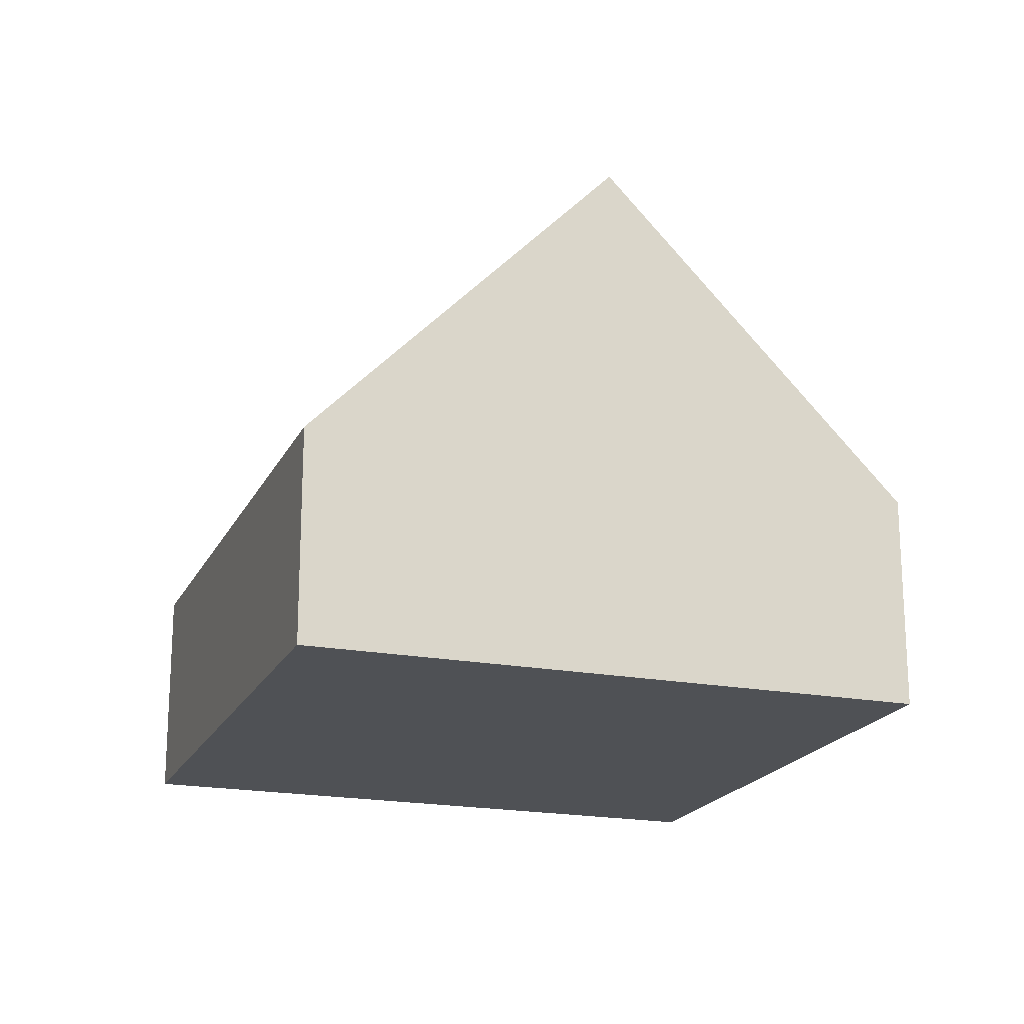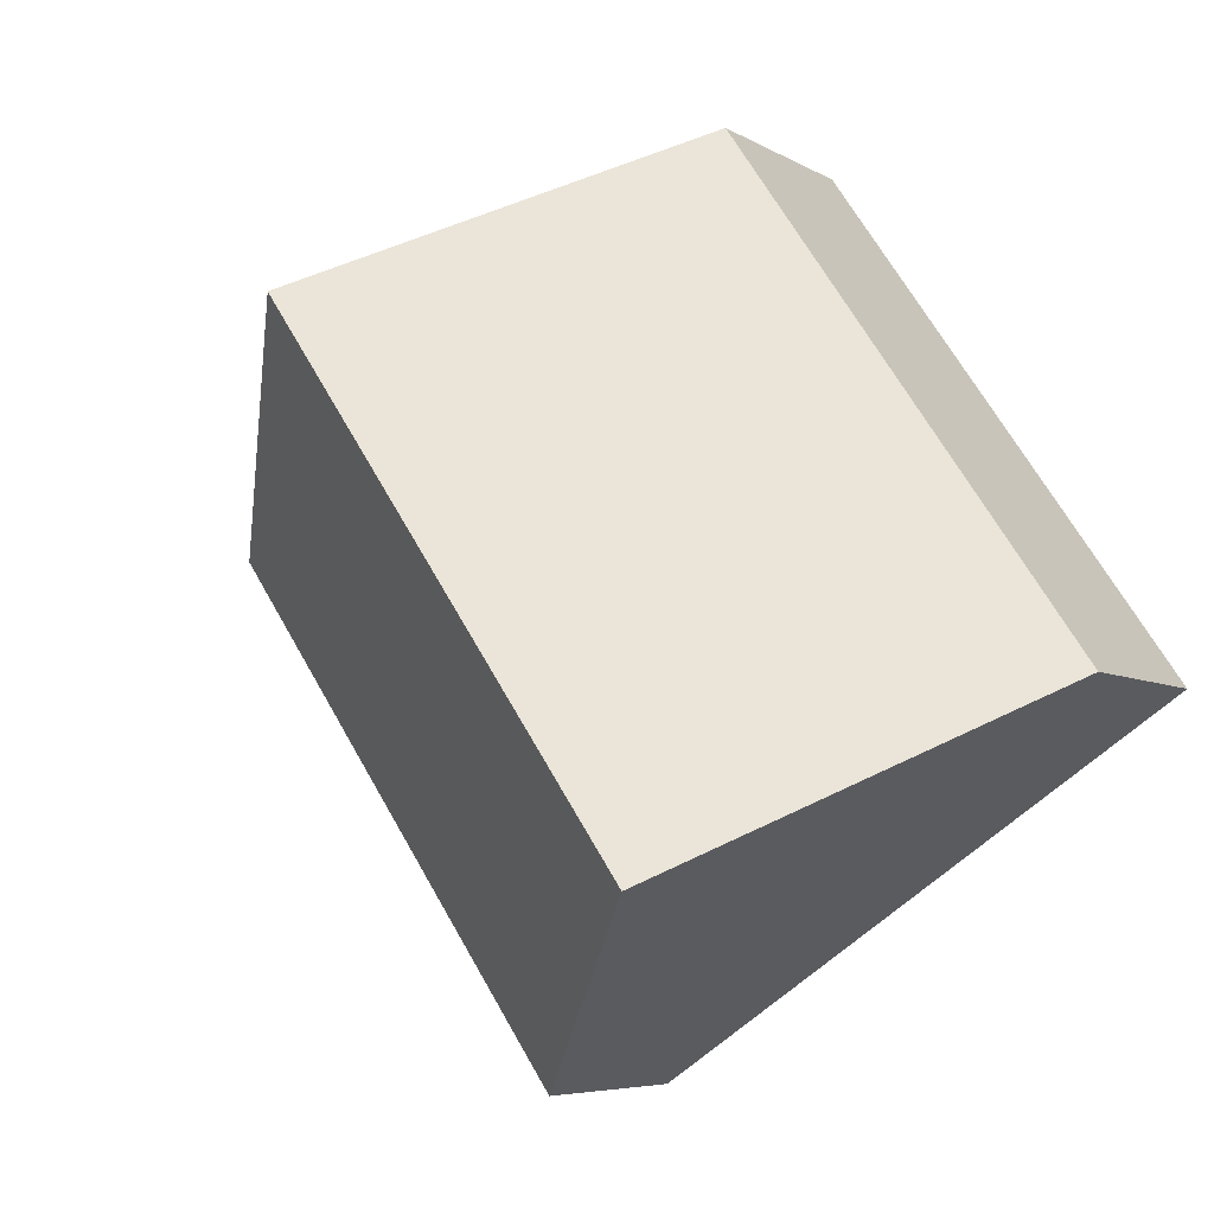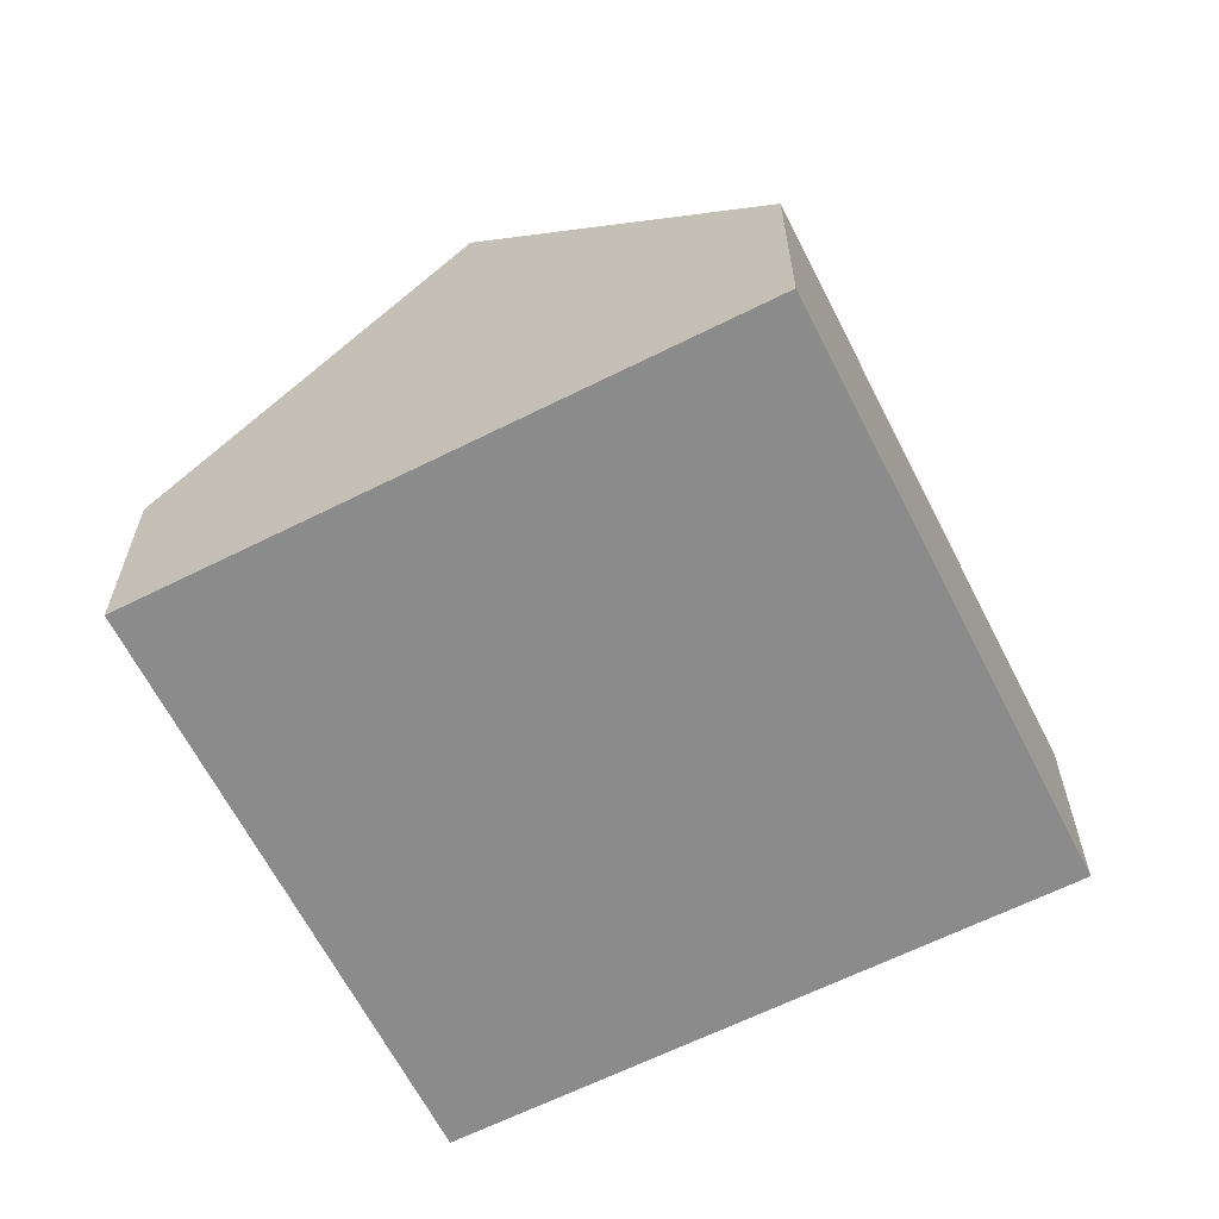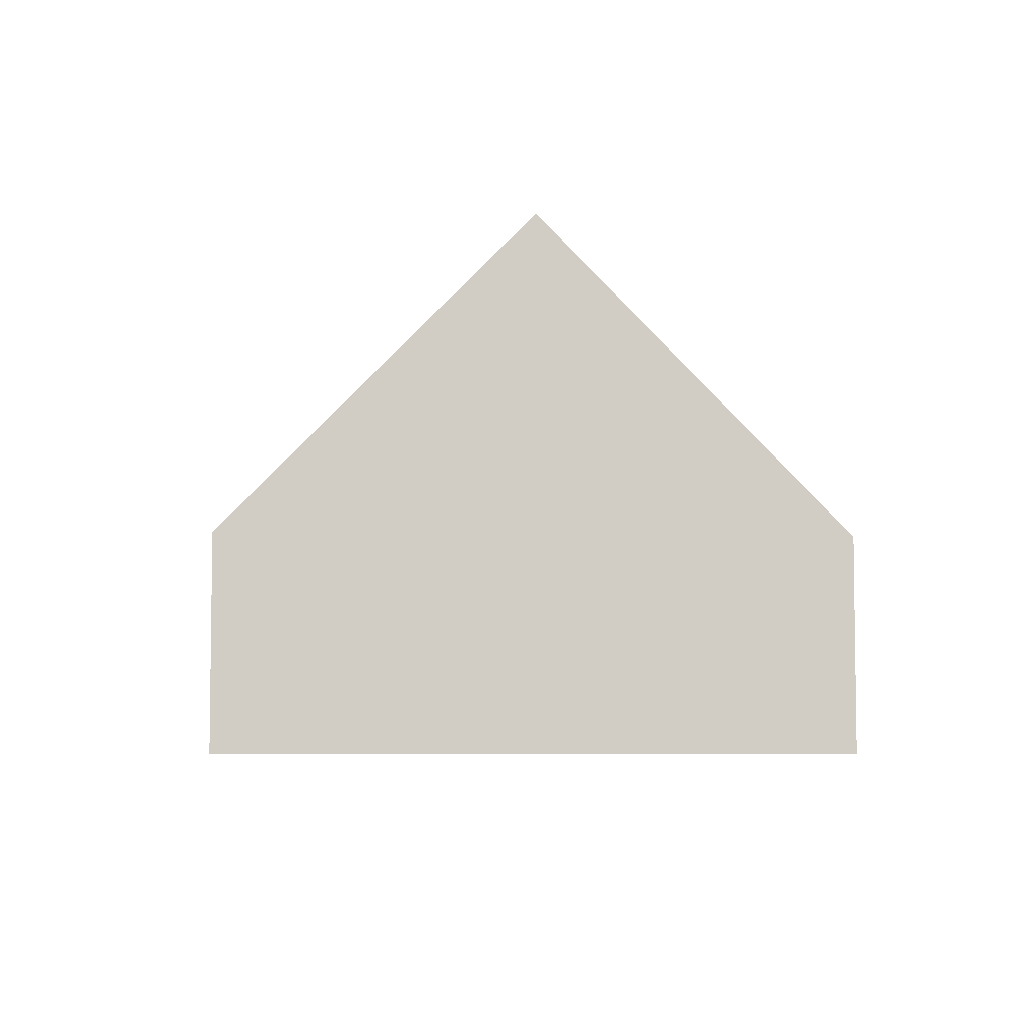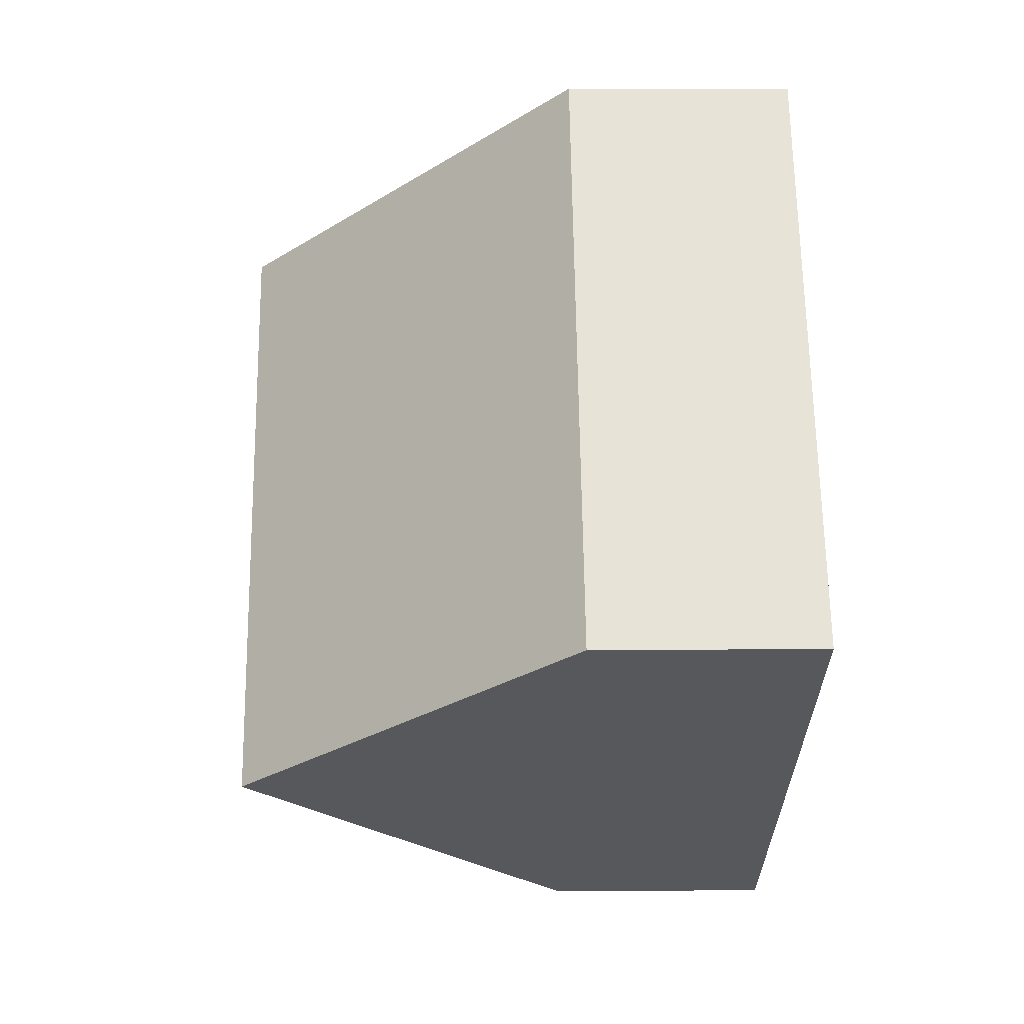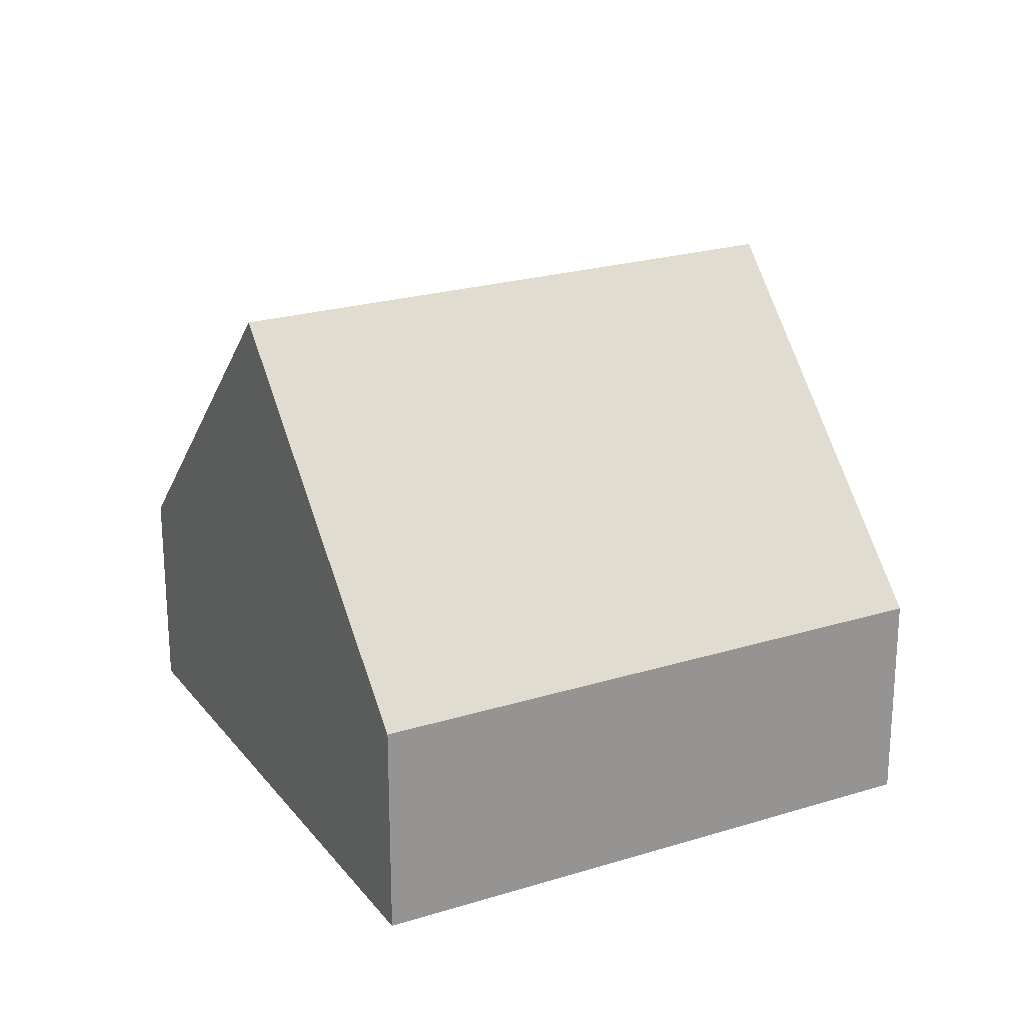
<metadata>
{"format":"obj","ext":"obj","renderer":"f3d","projection":"perspective","resolution":1024,"background":"white","views":[{"elev":-19.6,"azim":14.8,"up":"+Y"},{"elev":-5.9,"azim":-149.6,"up":"+Z"},{"elev":-63.8,"azim":-118.8,"up":"+Y"},{"elev":-5.9,"azim":-150.2,"up":"+Y"},{"elev":6.6,"azim":-91.5,"up":"+Z"},{"elev":22.9,"azim":-83.5,"up":"+Y"}]}
</metadata>
<code>
v  9.231 3.798 -6.311
v  10.64 9.481 5.655
v  15.25 3.798 2.5
v  4.616 9.481 -3.156
v  0 3.798 2.326e-16
v  6.023 3.799 8.81
v  9.231 3.864e-16 -6.311
v  4.616 1.932e-16 -3.156
v  0 0 0
v  6.023 -5.395e-16 8.81
v  10.64 -3.463e-16 5.655
v  15.25 -1.531e-16 2.5
g defaultobject
f 1 2 3
f 2 1 4
f 5 2 4
f 2 5 6
f 7 4 1
f 4 7 5
f 5 7 8
f 5 8 9
f 5 10 6
f 10 5 9
f 10 2 6
f 2 10 3
f 3 10 11
f 3 11 12
f 12 1 3
f 1 12 7
f 8 10 9
f 10 8 7
f 10 7 11
f 11 7 12

</code>
